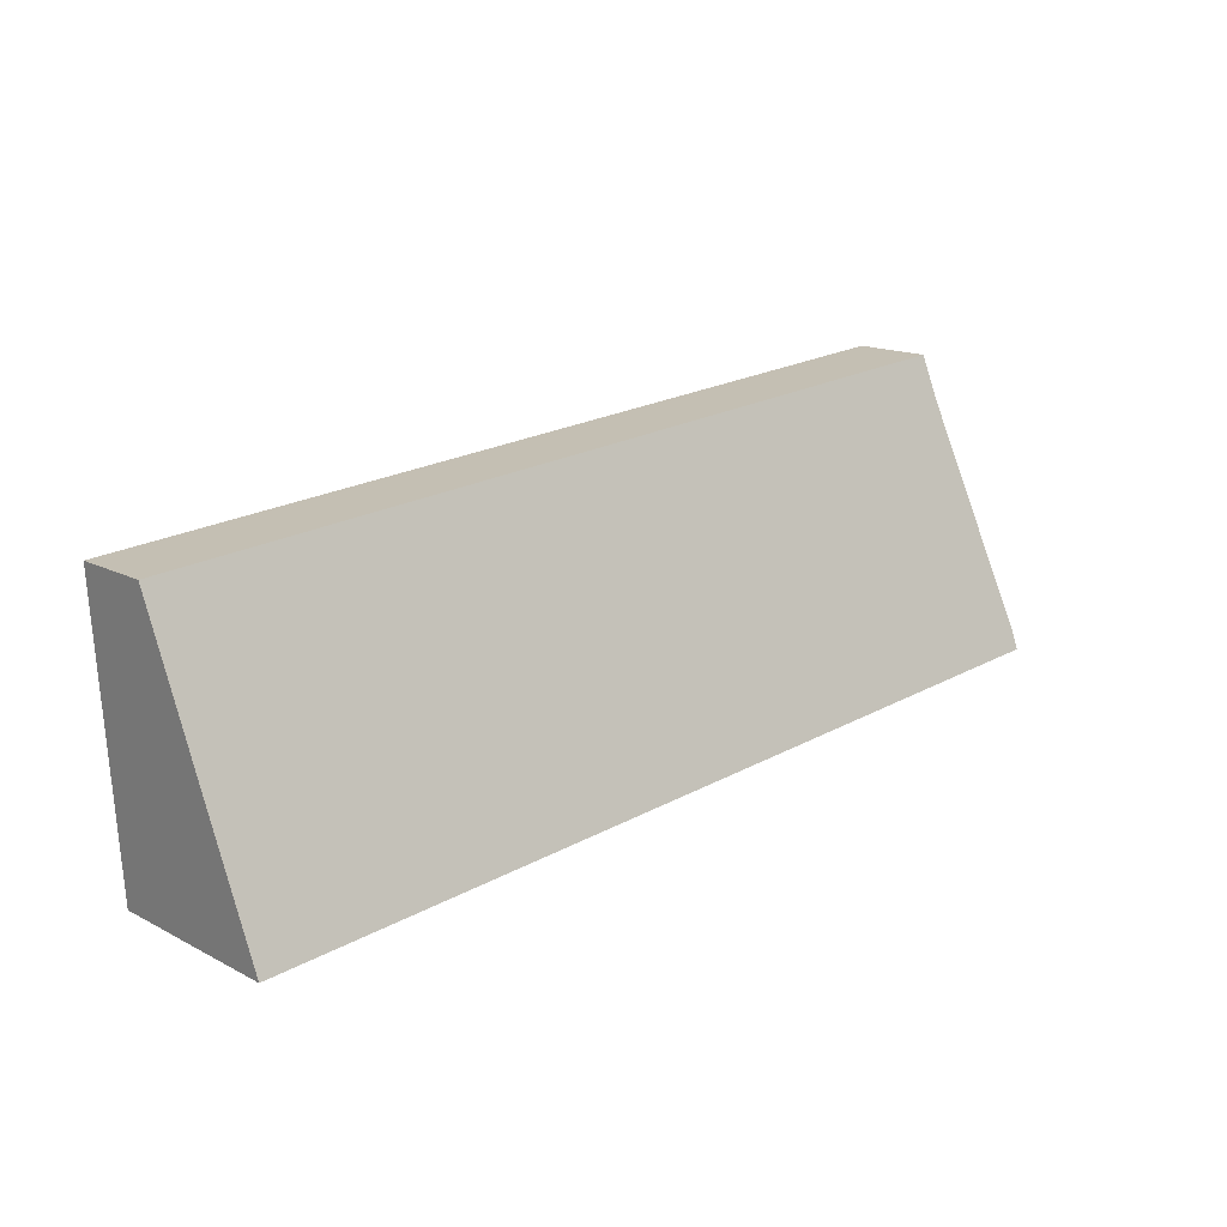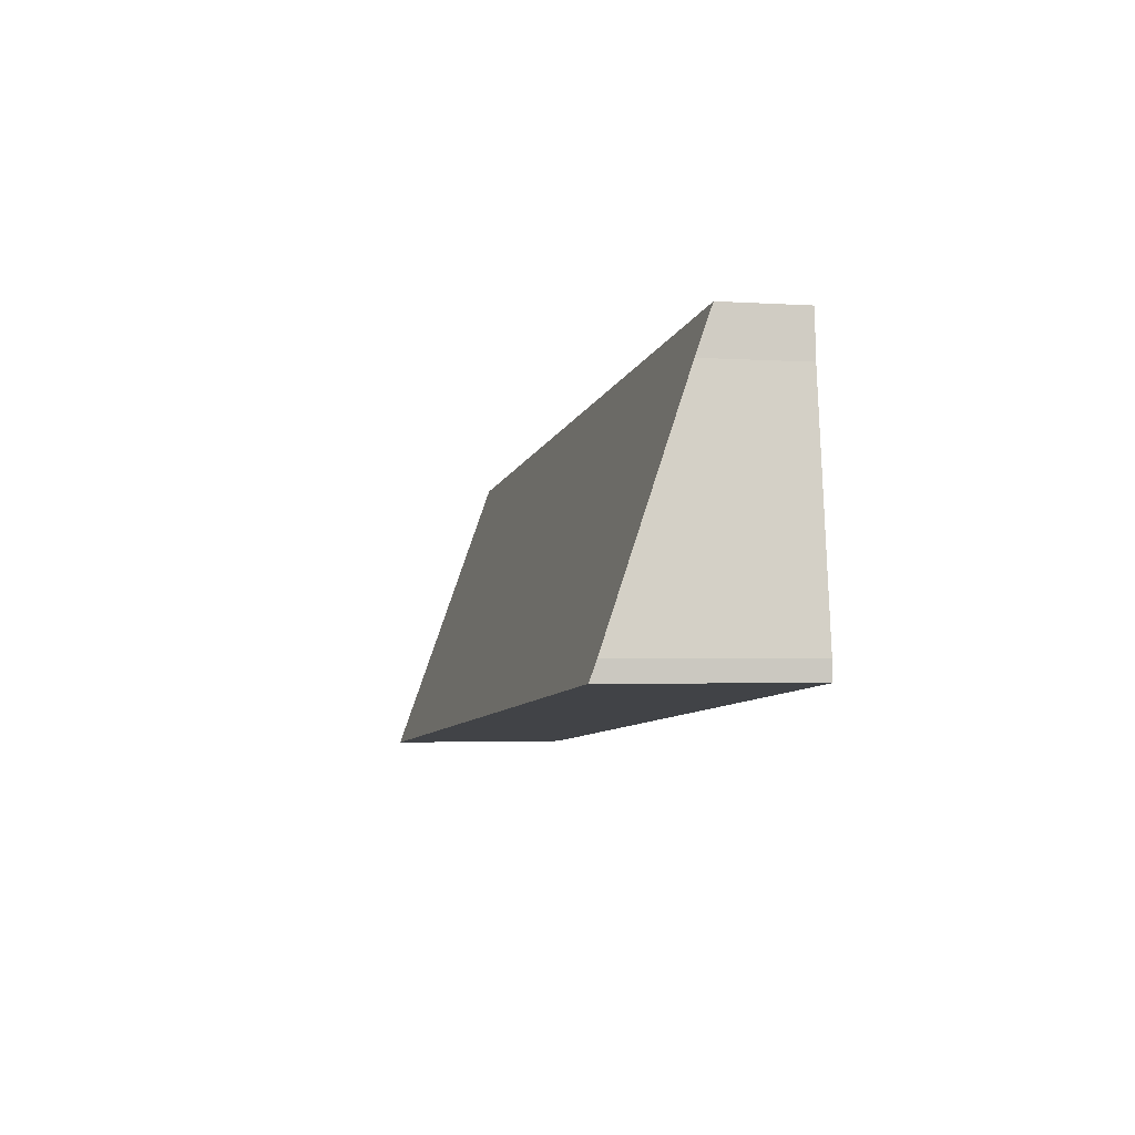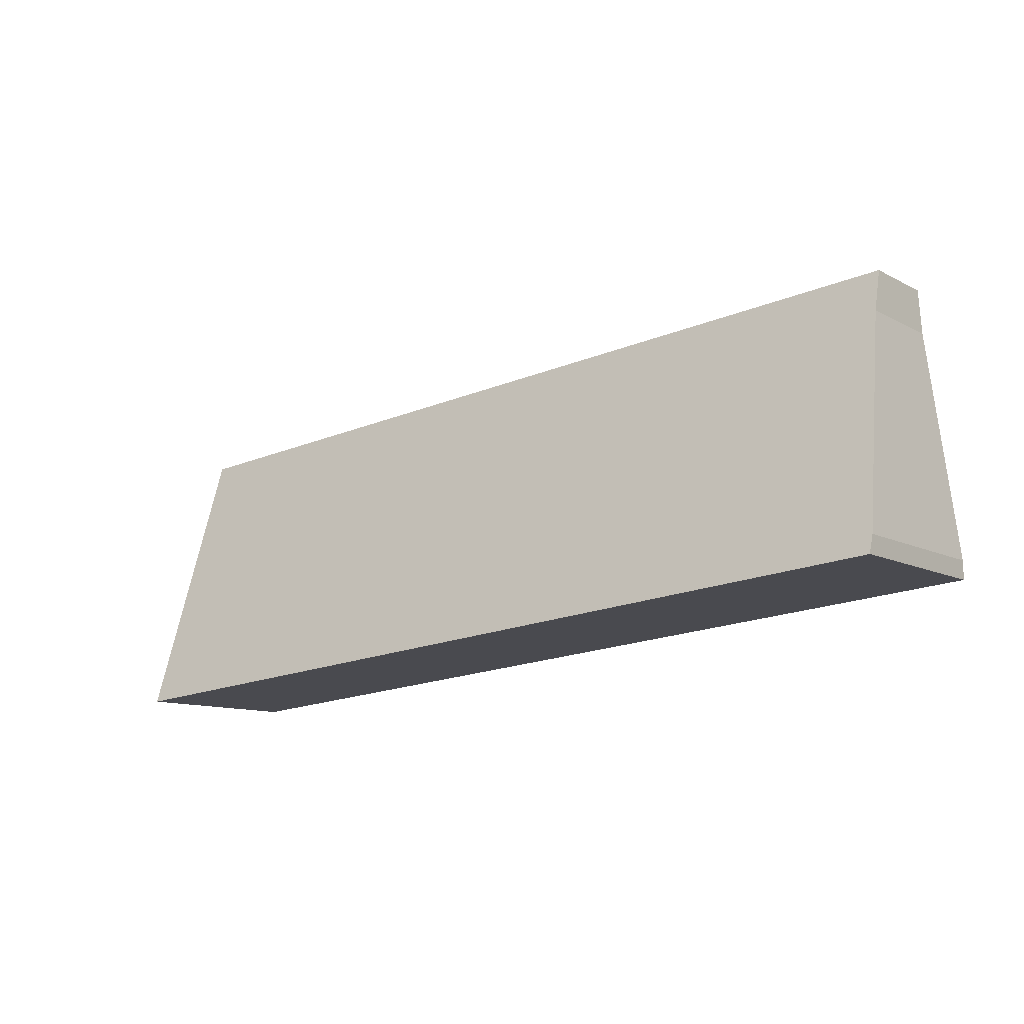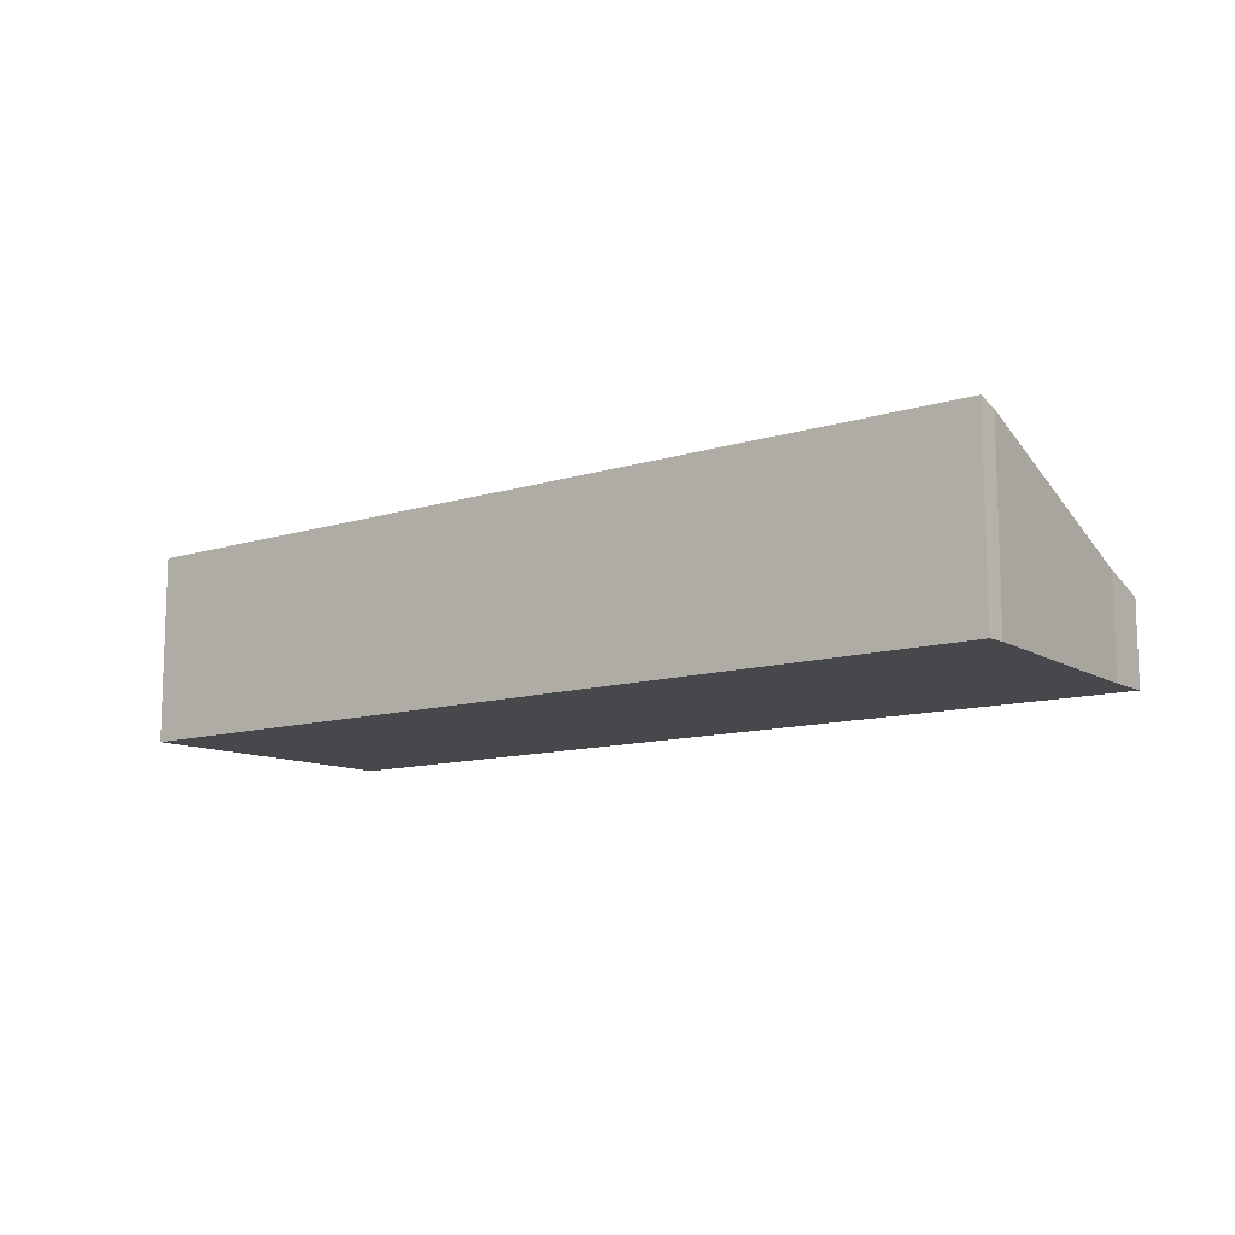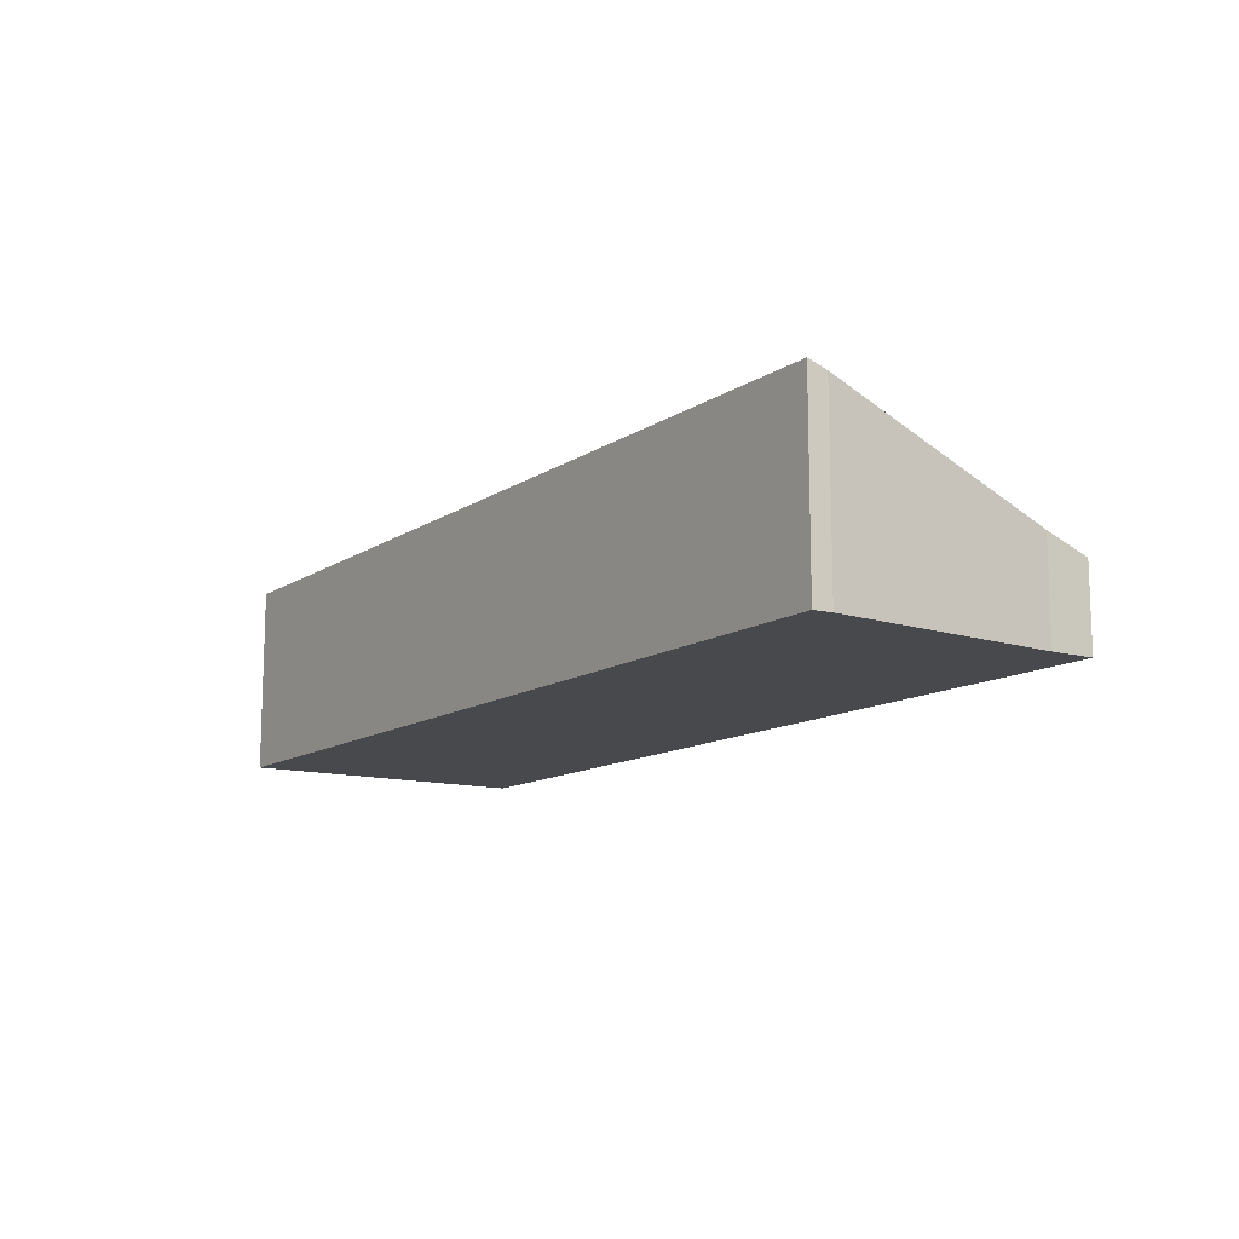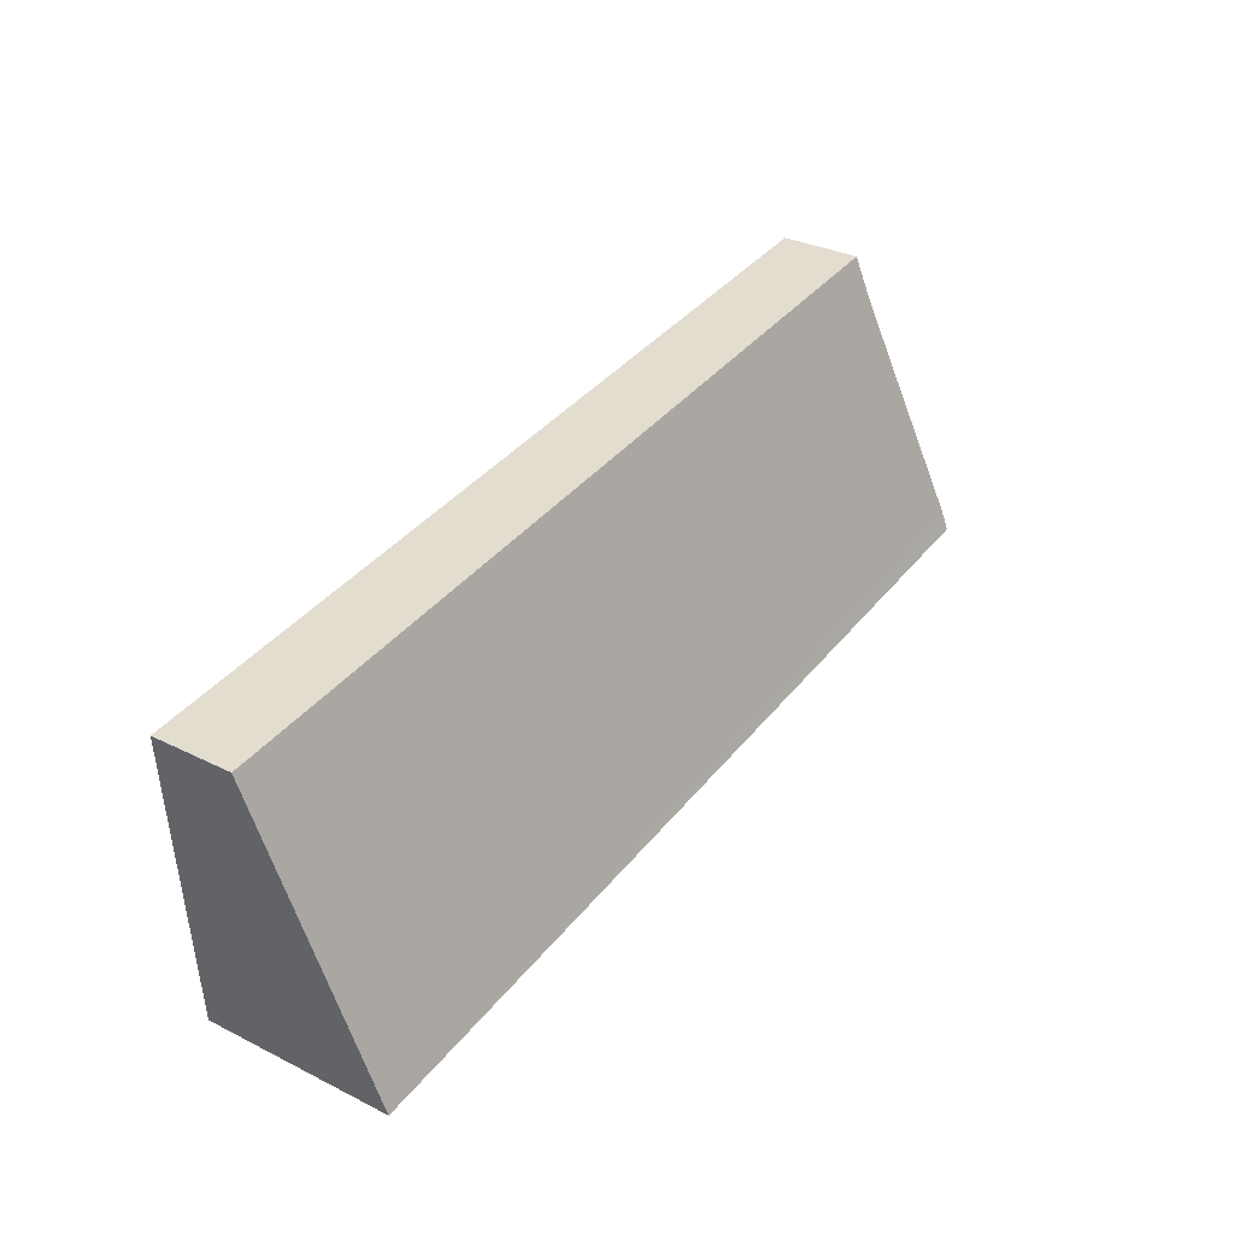
<metadata>
{"format":"obj","ext":"obj","renderer":"f3d","projection":"perspective","resolution":1024,"background":"white","views":[{"elev":15.5,"azim":137.3,"up":"+Z"},{"elev":-2.6,"azim":-103.2,"up":"+Z"},{"elev":-10.8,"azim":-141.7,"up":"+Z"},{"elev":-11.3,"azim":-137.9,"up":"+Y"},{"elev":-12.4,"azim":-119.3,"up":"+Y"},{"elev":32.8,"azim":124.4,"up":"+Z"}]}
</metadata>
<code>
v  0.003 2.135 0.219
v  10.79 2.215 -0.918
v  0 2.215 1.356e-16
v  0.37 1.148 2.899
v  11.02 0.942 2.559
v  0.407 0.957 3.421
v  0.37 -1.775e-16 2.899
v  0.407 -2.095e-16 3.421
v  0.003 -1.341e-17 0.219
v  0 0 0
v  11.02 -1.567e-16 2.559
v  10.79 5.621e-17 -0.918
g defaultobject
f 1 2 3
f 2 1 4
f 2 4 5
f 5 4 6
f 7 6 4
f 6 7 8
f 9 4 1
f 4 9 7
f 10 1 3
f 1 10 9
f 8 5 6
f 5 8 11
f 5 12 2
f 12 5 11
f 12 3 2
f 3 12 10
f 8 12 11
f 12 8 7
f 12 7 9
f 12 9 10

</code>
